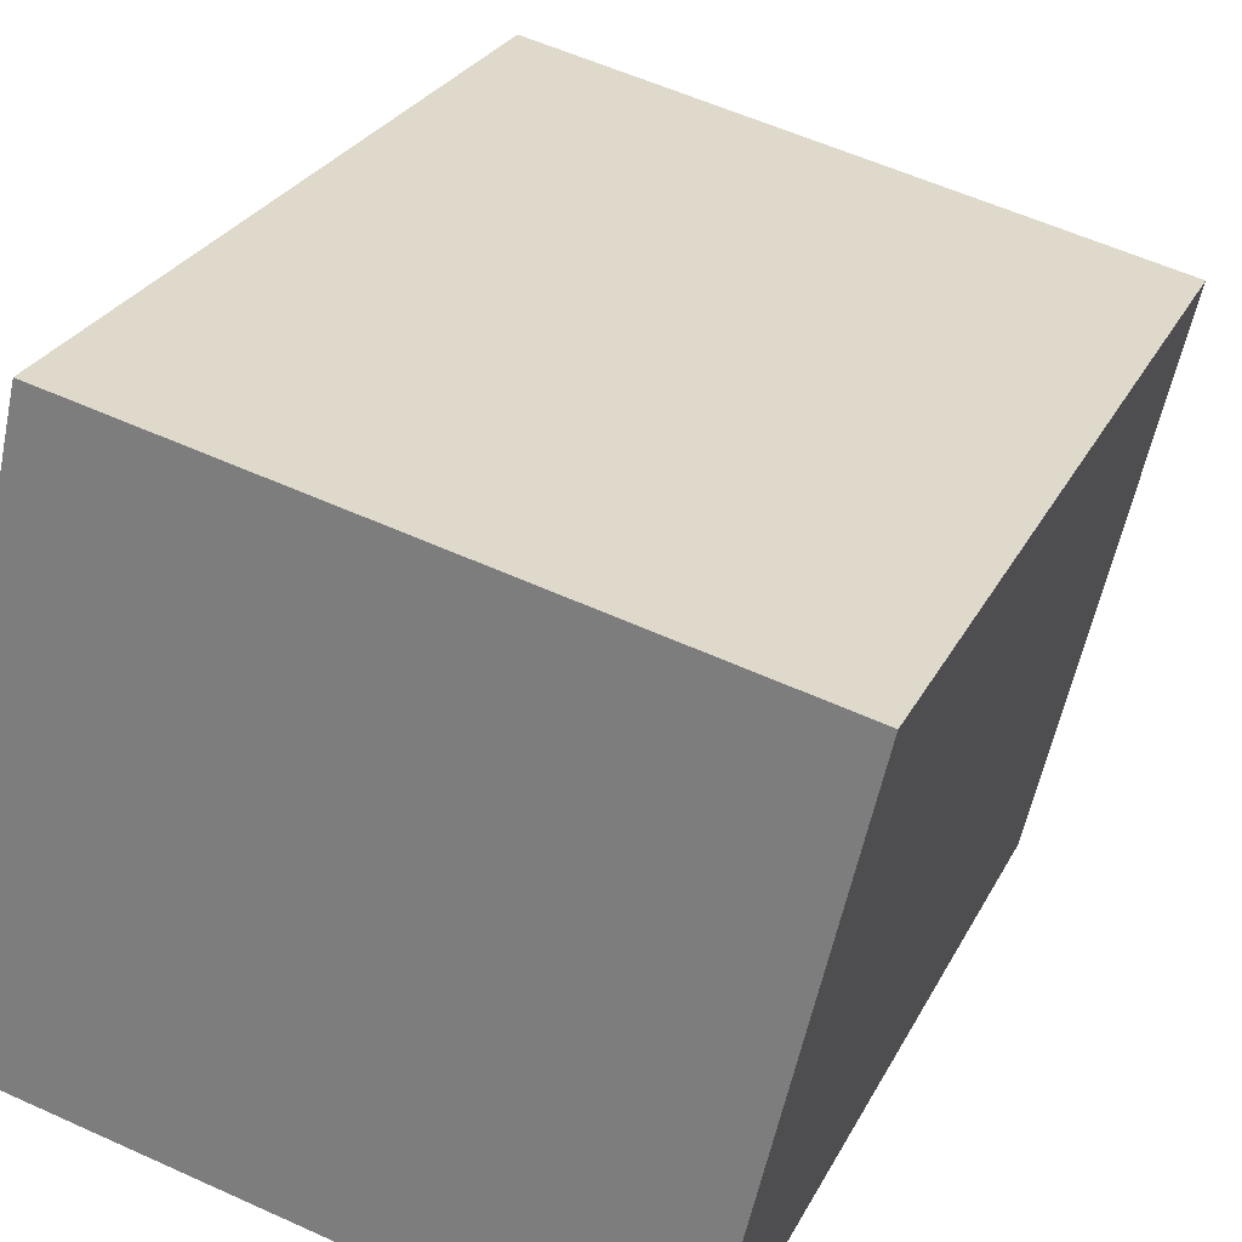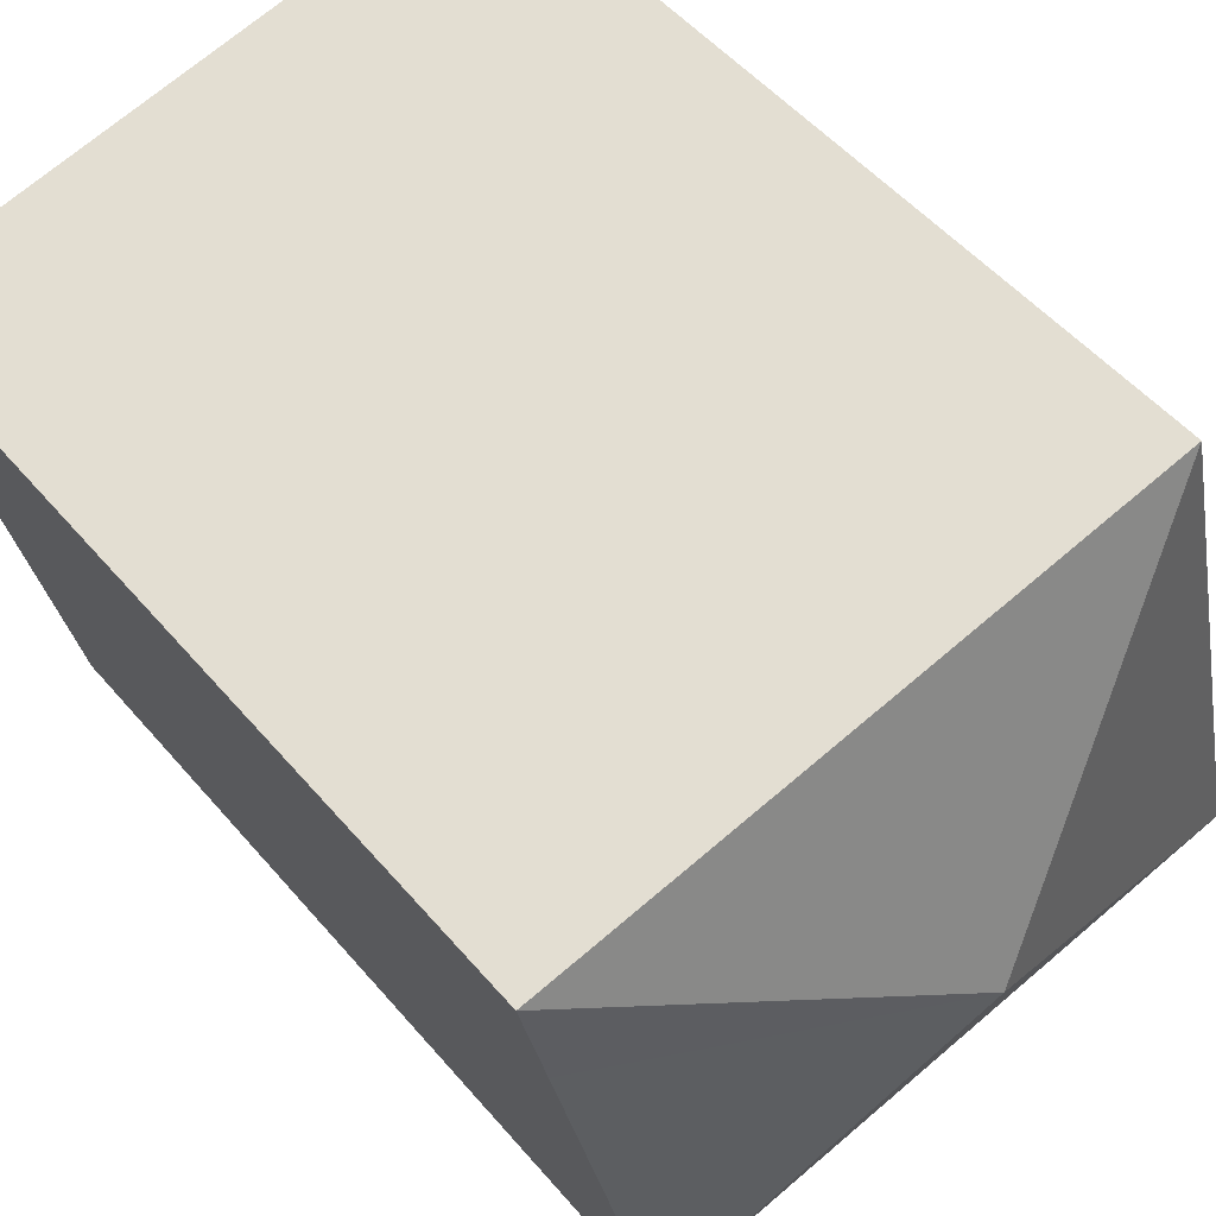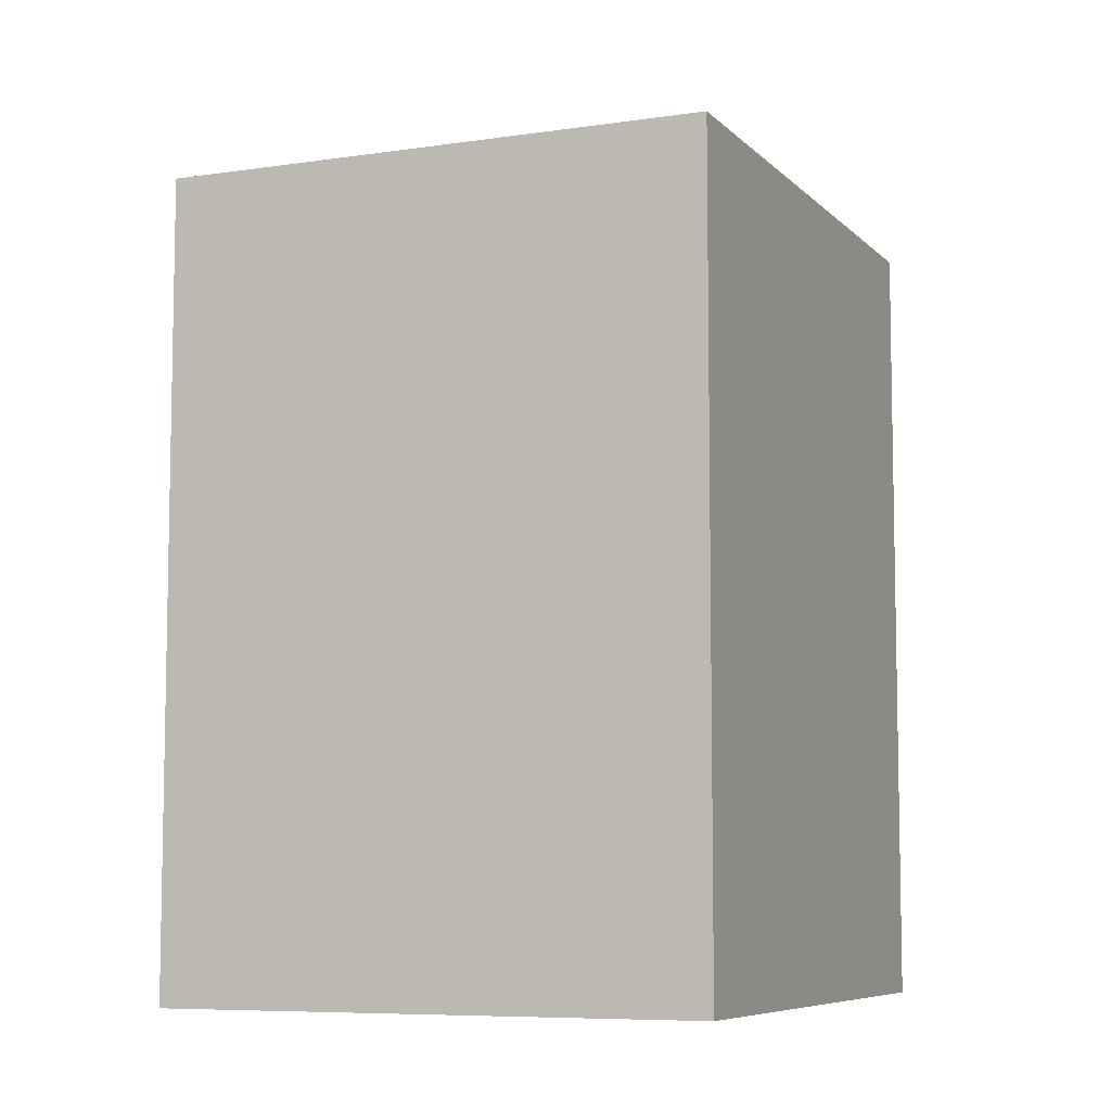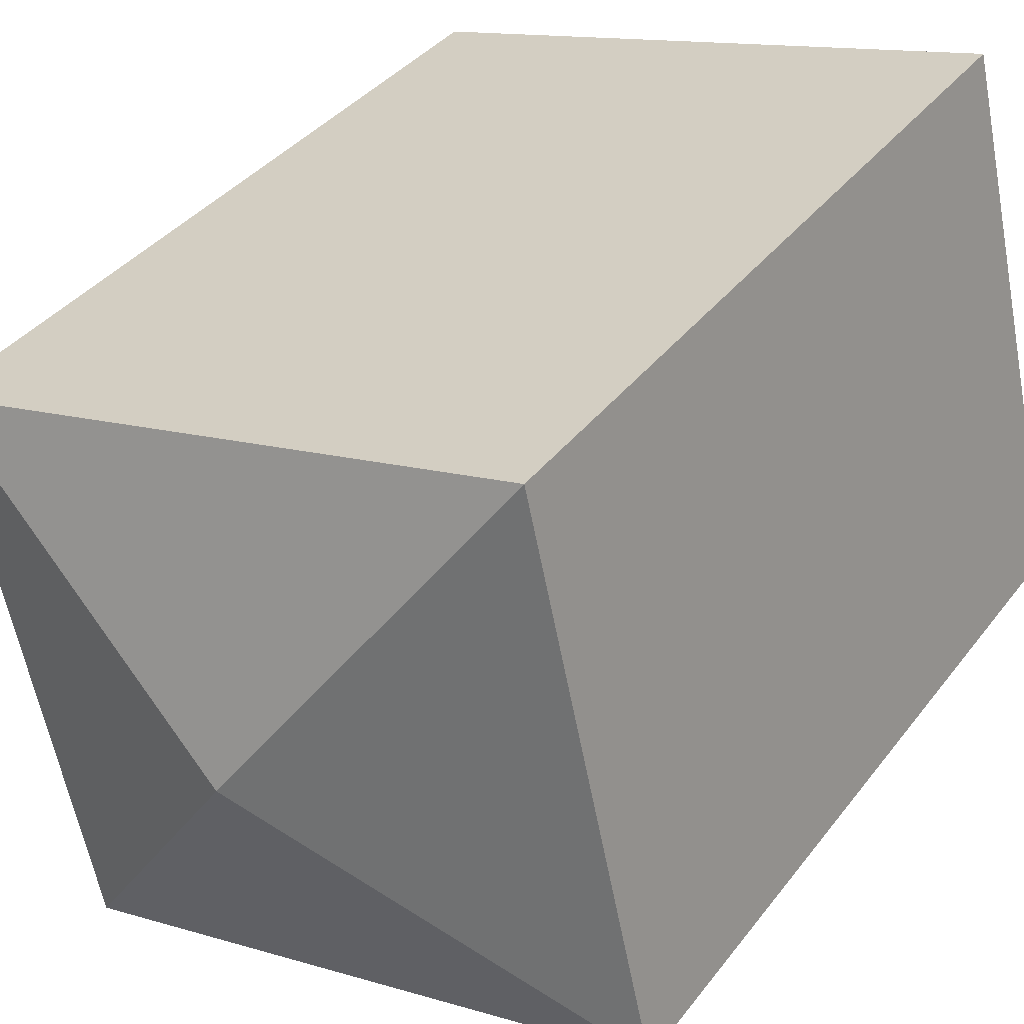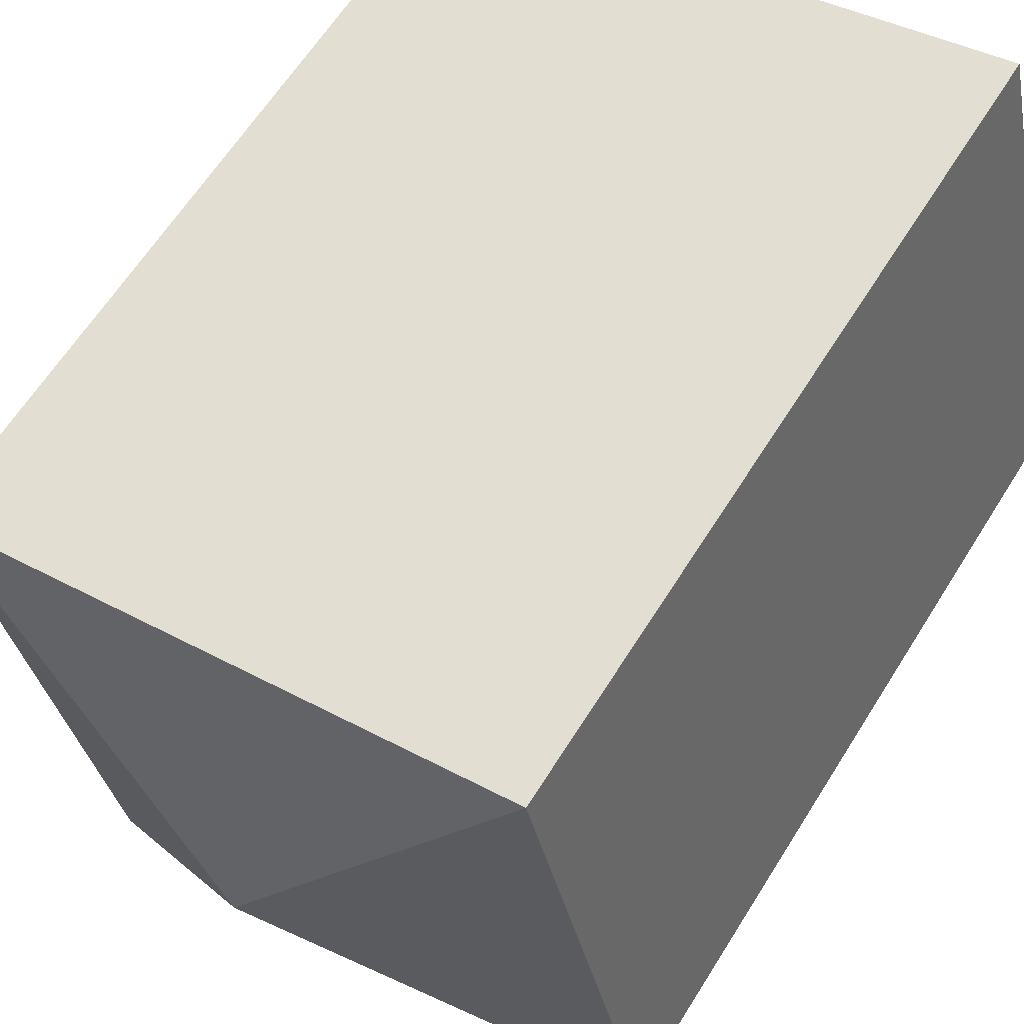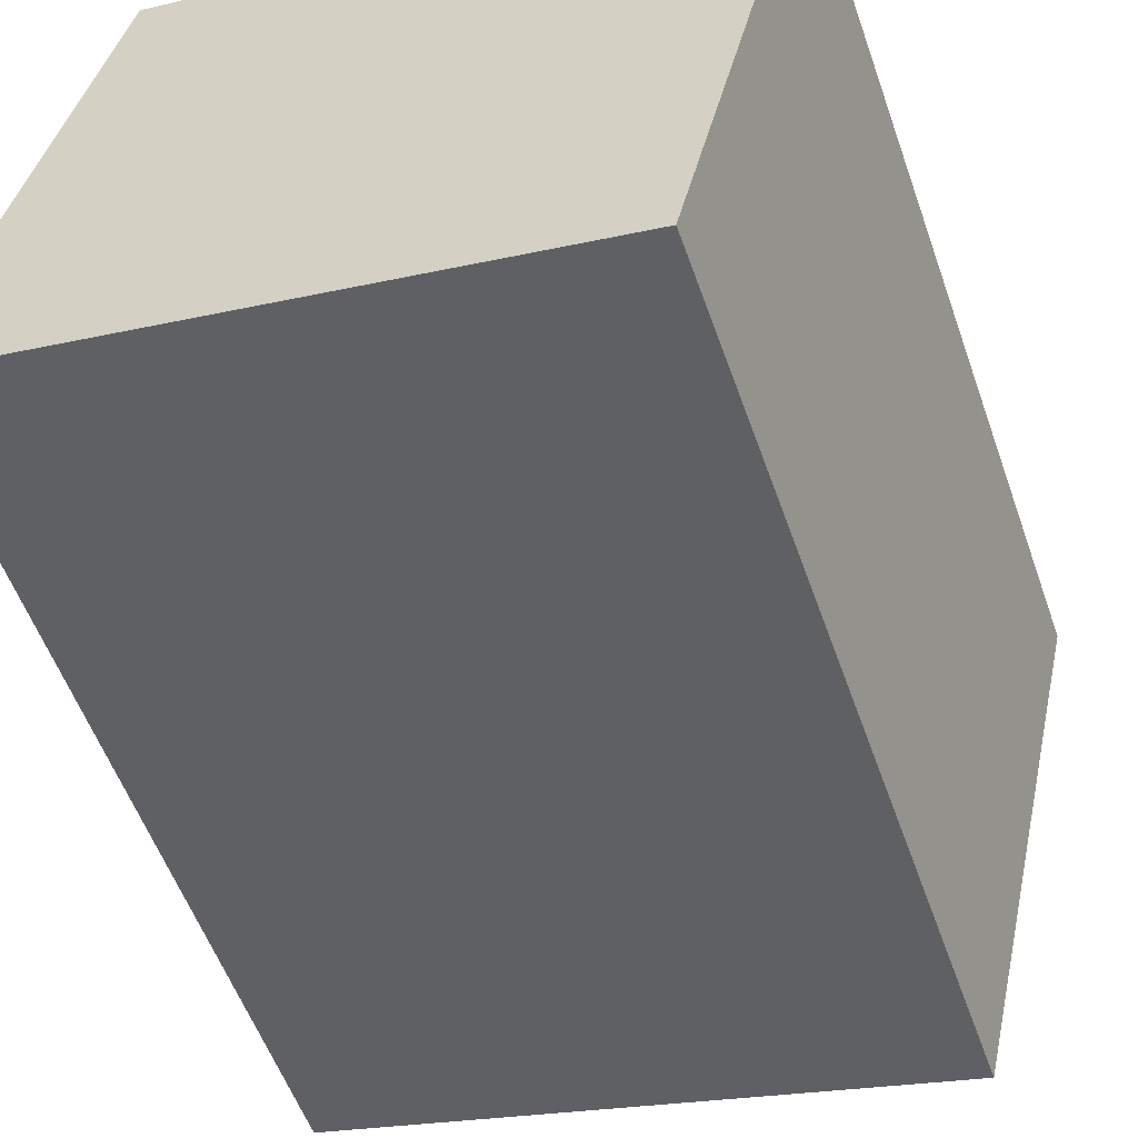
<metadata>
{"format":"obj","ext":"obj","renderer":"f3d","projection":"perspective","resolution":1024,"background":"white","views":[{"elev":26.4,"azim":21.7,"up":"+Z"},{"elev":50.7,"azim":141.4,"up":"+Z"},{"elev":-7.4,"azim":-53.9,"up":"+Y"},{"elev":36.5,"azim":-147.8,"up":"+Z"},{"elev":62.9,"azim":-148.0,"up":"+Z"},{"elev":-55.5,"azim":19.3,"up":"+Z"}]}
</metadata>
<code>
v  6.983 17.74 3.972
v  13.48 15.77 5.838
v  11.54 15.78 -2.644
v  13.96 15.78 7.945
v  11.28 15.78 -2.585
v  10.32 15.78 -2.364
v  5.627 15.78 -1.289
v  0 15.78 9.659e-16
v  2.427 15.77 10.59
v  7.983 15.78 9.316
v  12.4 15.78 8.304
v  13.16 15.78 8.129
v  2.427 -6.484e-16 10.59
v  7.983 -5.704e-16 9.316
v  13.96 -4.865e-16 7.945
v  12.4 -5.085e-16 8.304
v  13.16 -4.978e-16 8.129
v  11.54 1.619e-16 -2.644
v  13.48 -3.575e-16 5.838
v  0 0 0
v  11.28 1.583e-16 -2.585
v  10.32 1.448e-16 -2.364
v  5.627 7.893e-17 -1.289
g defaultobject
f 1 2 3
f 2 1 4
f 5 1 3
f 1 5 6
f 1 6 7
f 1 7 8
f 1 8 9
f 10 1 9
f 1 10 11
f 1 11 12
f 1 12 4
f 13 10 9
f 10 13 11
f 11 13 12
f 12 13 4
f 4 13 14
f 4 14 15
f 15 14 16
f 15 16 17
f 15 2 4
f 2 15 3
f 3 15 18
f 18 15 19
f 18 5 3
f 5 18 6
f 6 18 7
f 7 18 8
f 8 18 20
f 20 18 21
f 20 21 22
f 20 22 23
f 20 9 8
f 9 20 13
f 19 21 18
f 21 19 22
f 22 19 23
f 23 19 15
f 23 15 17
f 23 17 16
f 23 16 14
f 23 14 20
f 20 14 13

</code>
